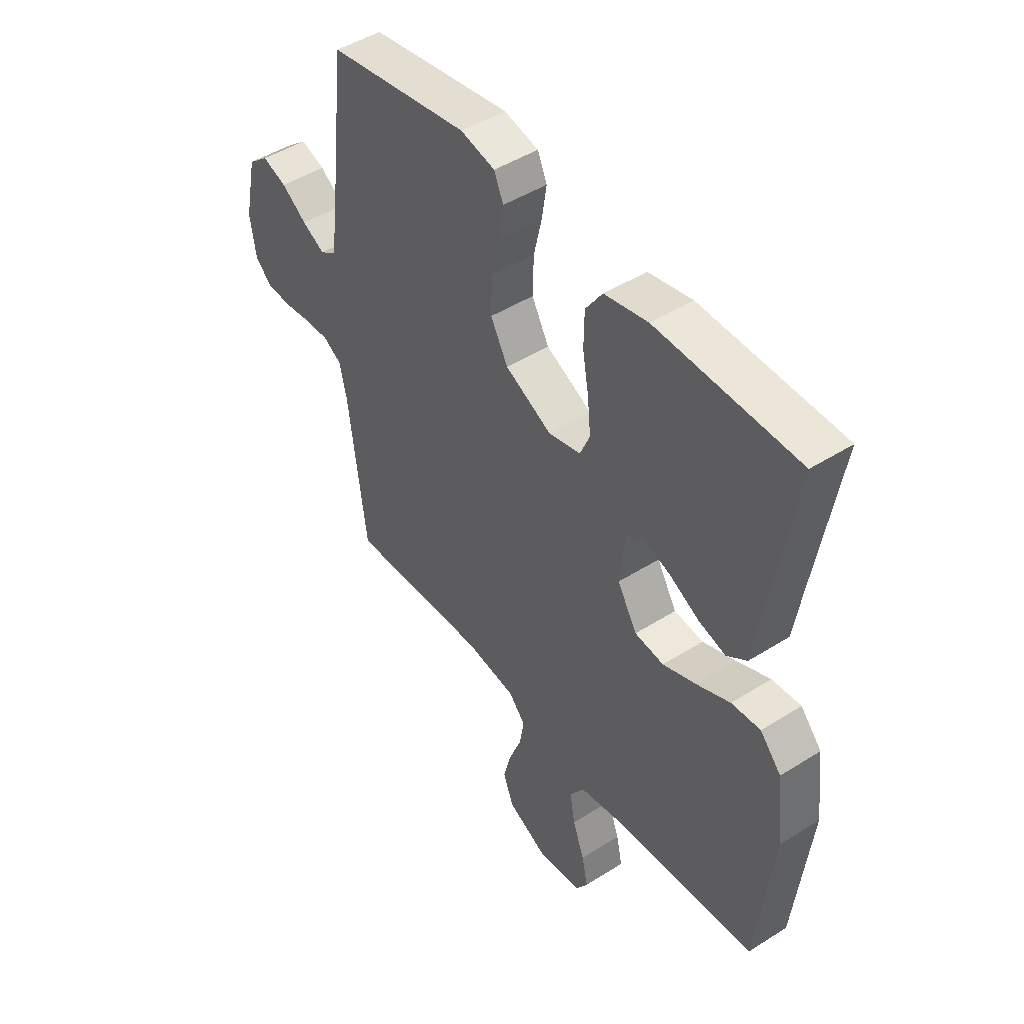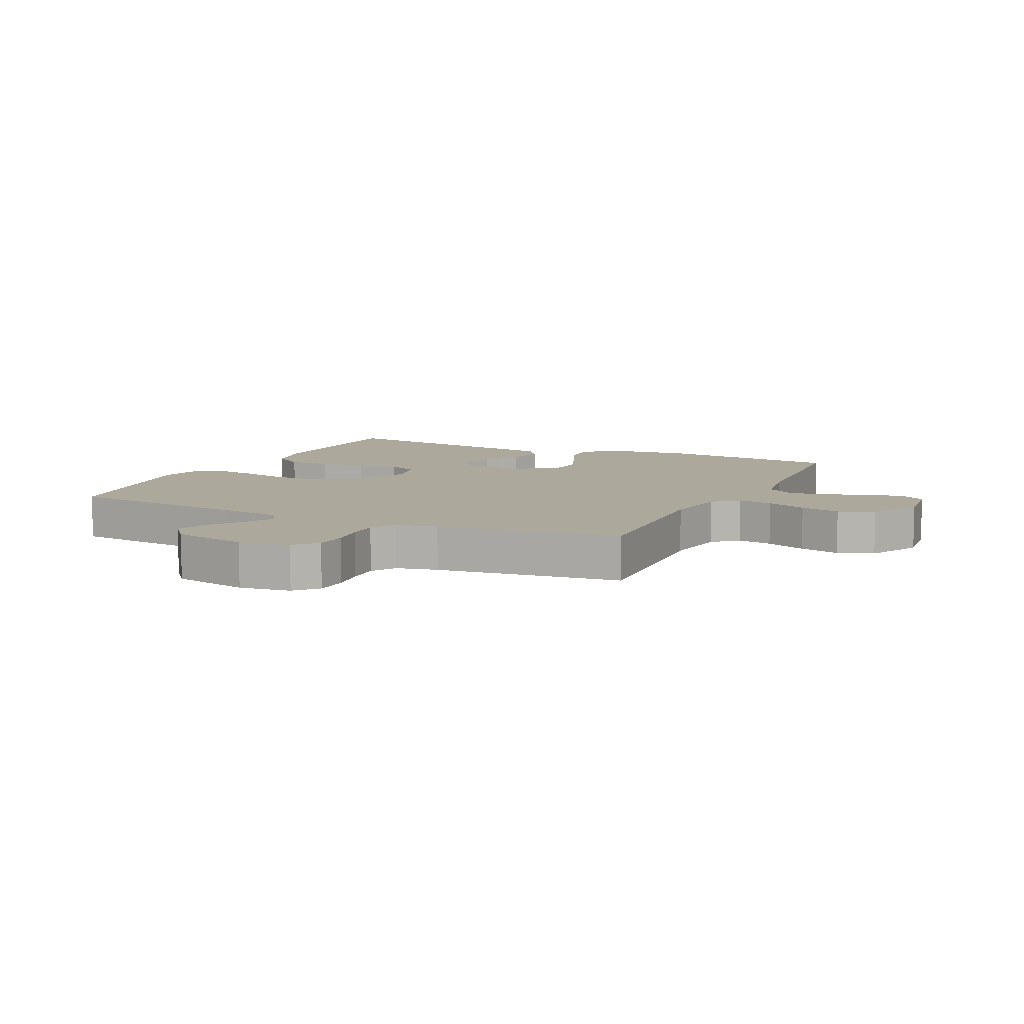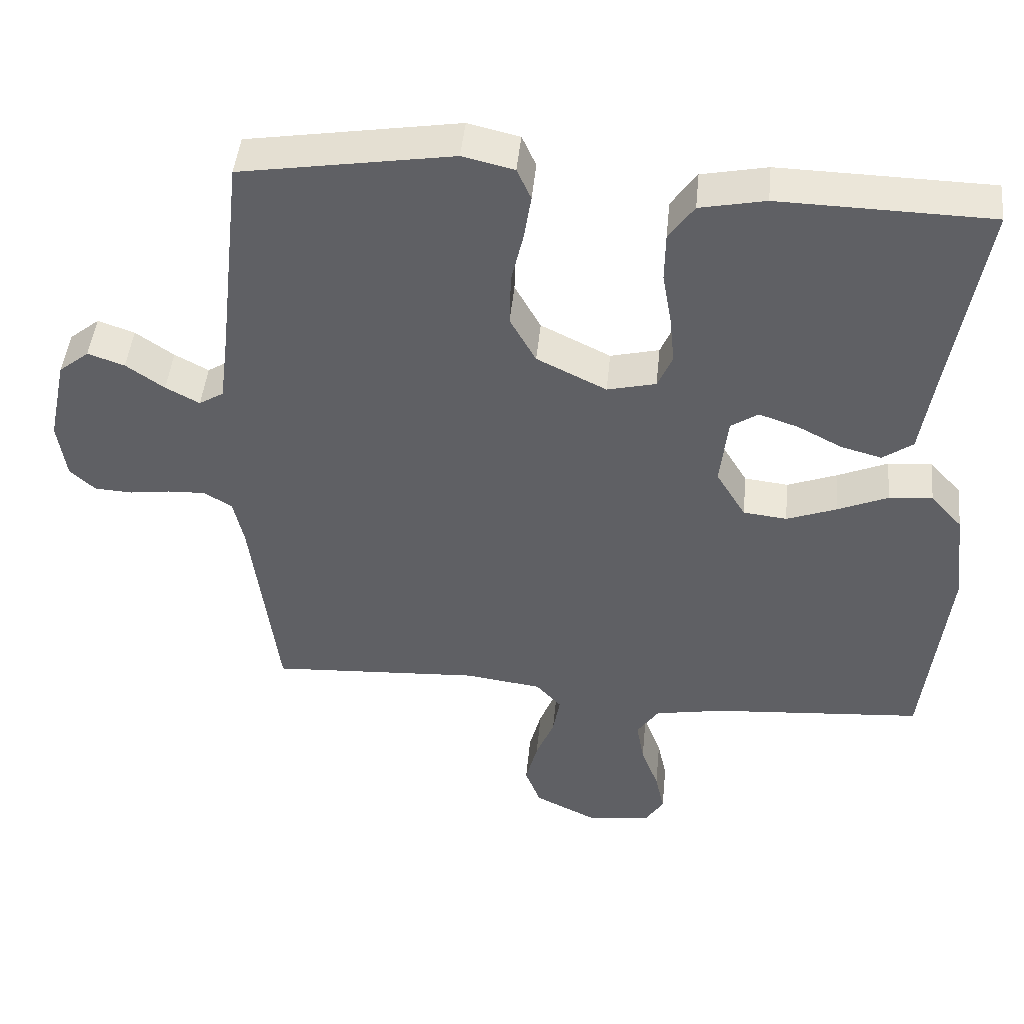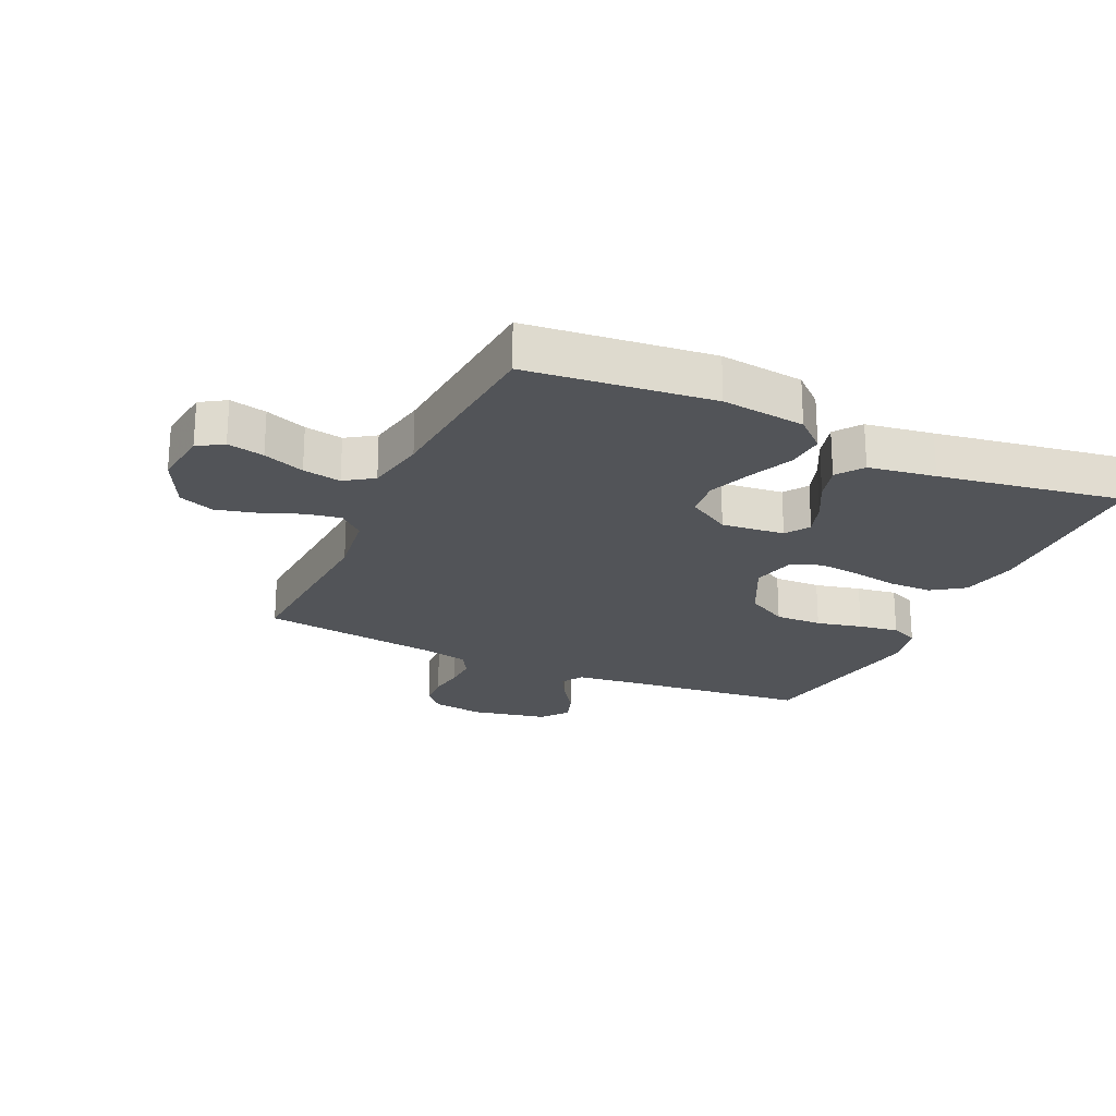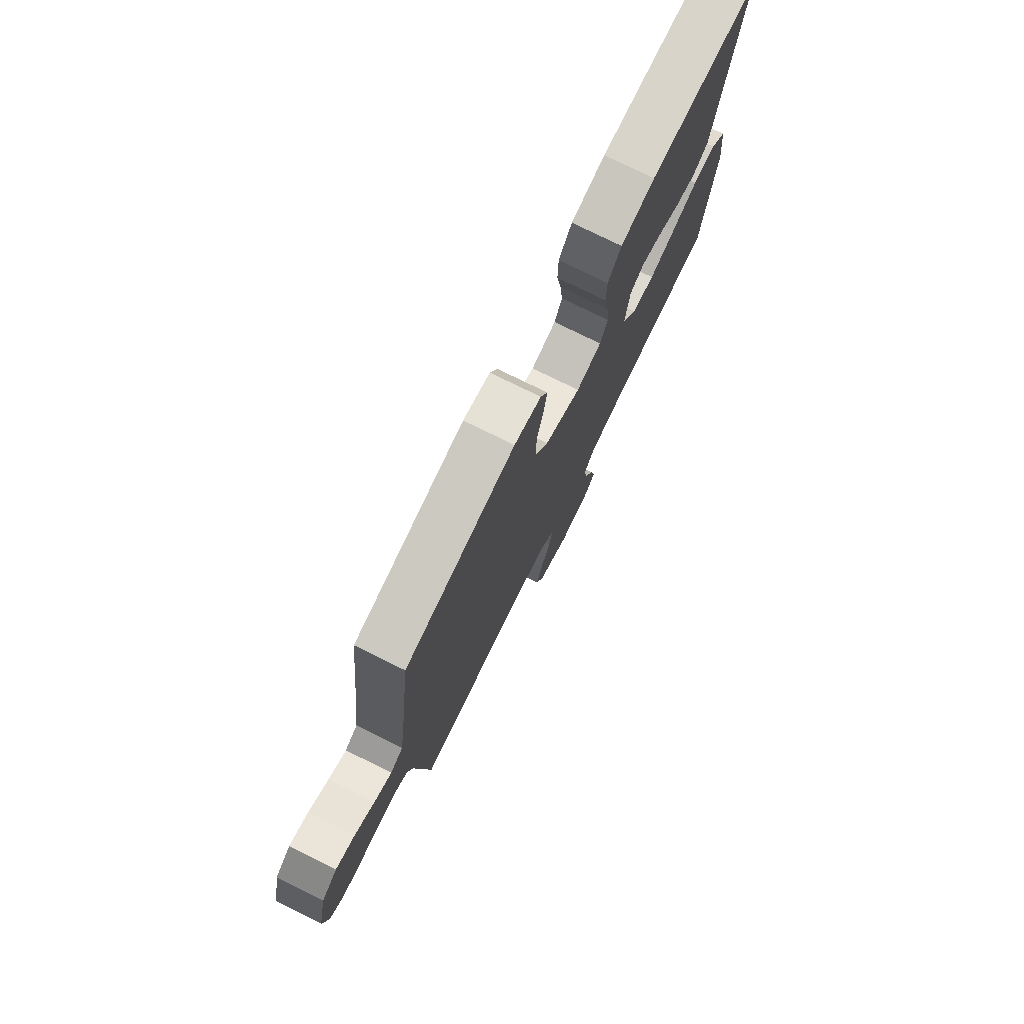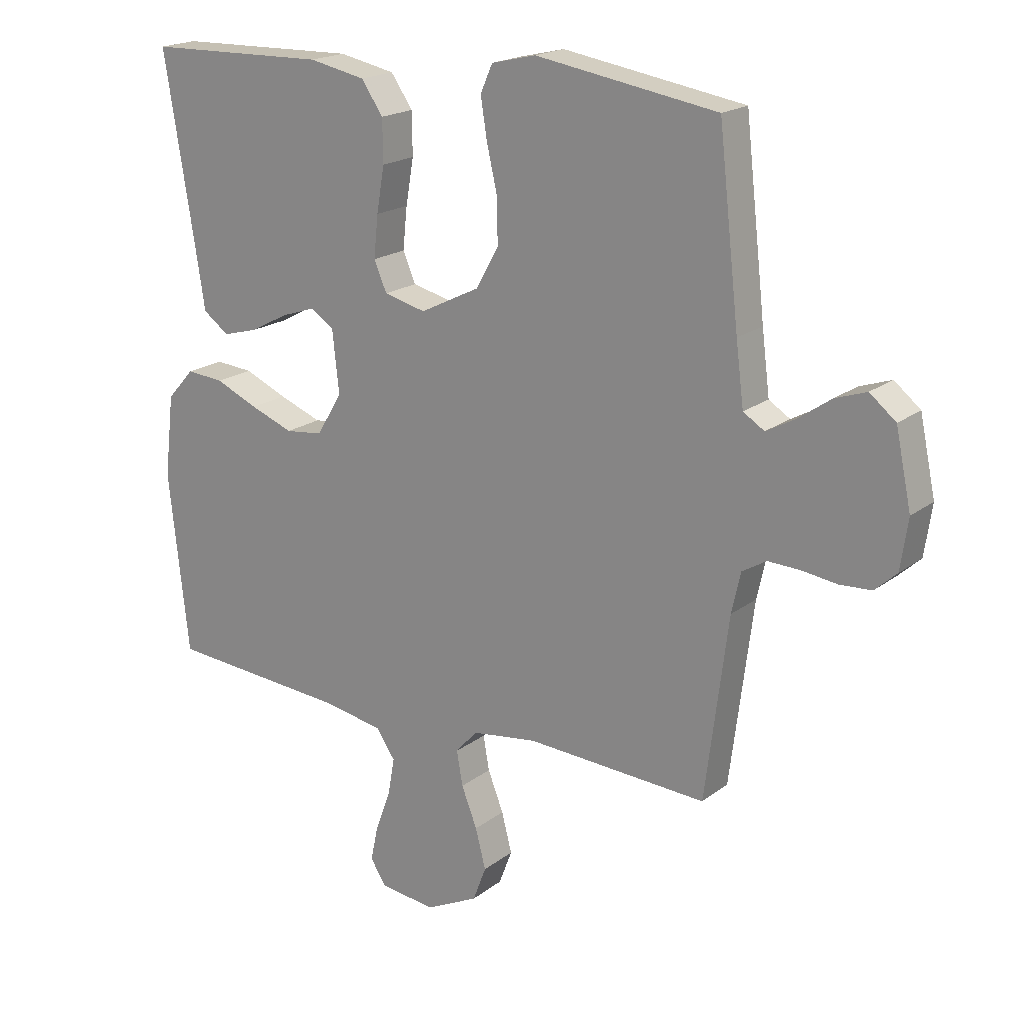
<metadata>
{"format":"obj","ext":"obj","renderer":"f3d","projection":"perspective","resolution":1024,"background":"white","views":[{"elev":46.6,"azim":-125.8,"up":"+Z"},{"elev":8.5,"azim":115.5,"up":"+Y"},{"elev":46.0,"azim":-174.4,"up":"+Z"},{"elev":-22.9,"azim":-114.8,"up":"+Y"},{"elev":77.2,"azim":116.2,"up":"+Z"},{"elev":19.1,"azim":35.6,"up":"+Z"}]}
</metadata>
<code>
v -0.5 0.07 -0.5
v -0.533 0.07 -0.2
v -0.517 0.07 -0.064
v -0.472 0.07 -0.014
v -0.41 0.07 -0.019
v -0.339 0.07 -0.05
v -0.268 0.07 -0.077
v -0.206 0.07 -0.07
v -0.164 0.07 0
v -0.175 0.07 0.102
v -0.214 0.07 0.128
v -0.27 0.07 0.109
v -0.333 0.07 0.076
v -0.391 0.07 0.06
v -0.434 0.07 0.091
v -0.451 0.07 0.2
v -0.5 0.07 0.5
v -0.2 0.07 0.507
v -0.107 0.07 0.488
v -0.071 0.07 0.436
v -0.07 0.07 0.366
v -0.083 0.07 0.291
v -0.09 0.07 0.222
v -0.069 0.07 0.173
v 0 0.07 0.156
v 0.099 0.07 0.205
v 0.136 0.07 0.272
v 0.134 0.07 0.348
v 0.117 0.07 0.422
v 0.107 0.07 0.487
v 0.127 0.07 0.532
v 0.2 0.07 0.549
v 0.5 0.07 0.5
v 0.534 0.07 0.2
v 0.547 0.07 0.098
v 0.582 0.07 0.076
v 0.63 0.07 0.102
v 0.684 0.07 0.14
v 0.736 0.07 0.158
v 0.779 0.07 0.123
v 0.805 0.07 0
v 0.793 0.07 -0.083
v 0.757 0.07 -0.116
v 0.704 0.07 -0.119
v 0.646 0.07 -0.111
v 0.593 0.07 -0.109
v 0.553 0.07 -0.133
v 0.538 0.07 -0.2
v 0.5 0.07 -0.5
v 0.2 0.07 -0.483
v 0.092 0.07 -0.498
v 0.056 0.07 -0.538
v 0.066 0.07 -0.595
v 0.092 0.07 -0.661
v 0.109 0.07 -0.727
v 0.087 0.07 -0.785
v 0 0.07 -0.828
v -0.093 0.07 -0.817
v -0.119 0.07 -0.776
v -0.106 0.07 -0.716
v -0.081 0.07 -0.649
v -0.07 0.07 -0.587
v -0.101 0.07 -0.541
v -0.2 0.07 -0.523
v -0.5 0 -0.5
v -0.533 0 -0.2
v -0.517 0 -0.064
v -0.472 0 -0.014
v -0.41 0 -0.019
v -0.339 0 -0.05
v -0.268 0 -0.077
v -0.206 0 -0.07
v -0.164 0 0
v -0.175 0 0.102
v -0.214 0 0.128
v -0.27 0 0.109
v -0.333 0 0.076
v -0.391 0 0.06
v -0.434 0 0.091
v -0.451 0 0.2
v -0.5 0 0.5
v -0.2 0 0.507
v -0.107 0 0.488
v -0.071 0 0.436
v -0.07 0 0.366
v -0.083 0 0.291
v -0.09 0 0.222
v -0.069 0 0.173
v 0 0 0.156
v 0.099 0 0.205
v 0.136 0 0.272
v 0.134 0 0.348
v 0.117 0 0.422
v 0.107 0 0.487
v 0.127 0 0.532
v 0.2 0 0.549
v 0.5 0 0.5
v 0.534 0 0.2
v 0.547 0 0.098
v 0.582 0 0.076
v 0.63 0 0.102
v 0.684 0 0.14
v 0.736 0 0.158
v 0.779 0 0.123
v 0.805 0 0
v 0.793 0 -0.083
v 0.757 0 -0.116
v 0.704 0 -0.119
v 0.646 0 -0.111
v 0.593 0 -0.109
v 0.553 0 -0.133
v 0.538 0 -0.2
v 0.5 0 -0.5
v 0.2 0 -0.483
v 0.092 0 -0.498
v 0.056 0 -0.538
v 0.066 0 -0.595
v 0.092 0 -0.661
v 0.109 0 -0.727
v 0.087 0 -0.785
v 0 0 -0.828
v -0.093 0 -0.817
v -0.119 0 -0.776
v -0.106 0 -0.716
v -0.081 0 -0.649
v -0.07 0 -0.587
v -0.101 0 -0.541
v -0.2 0 -0.523
f 58 59 60 61
f 58 61 62
f 57 58 62
f 56 57 62
f 53 54 55 56
f 52 53 56 62
f 51 52 62 63
f 48 49 50
f 47 48 50 51
f 42 43 44 45
f 42 45 46
f 41 42 46
f 40 41 46
f 37 38 39 40
f 36 37 40 46
f 35 36 46 47
f 31 32 33 34
f 28 29 30 31
f 28 31 34 35
f 19 20 21 22
f 19 22 23
f 16 17 18 19
f 16 19 23
f 15 16 23 24
f 12 13 14 15
f 11 12 15
f 3 4 5 6
f 3 6 7
f 64 1 2 3
f 64 3 7
f 63 64 7 8
f 51 63 8 9
f 47 51 9 10
f 27 28 35 47
f 26 27 47
f 25 26 47
f 25 47 10 11
f 24 25 11
f 11 15 24
f 125 124 123 122
f 126 125 122
f 126 122 121
f 126 121 120
f 120 119 118 117
f 126 120 117 116
f 127 126 116 115
f 114 113 112
f 115 114 112 111
f 109 108 107 106
f 110 109 106
f 110 106 105
f 110 105 104
f 104 103 102 101
f 110 104 101 100
f 111 110 100 99
f 98 97 96 95
f 95 94 93 92
f 99 98 95 92
f 86 85 84 83
f 87 86 83
f 83 82 81 80
f 87 83 80
f 88 87 80 79
f 79 78 77 76
f 79 76 75
f 70 69 68 67
f 71 70 67
f 67 66 65 128
f 71 67 128
f 72 71 128 127
f 73 72 127 115
f 74 73 115 111
f 111 99 92 91
f 111 91 90
f 111 90 89
f 75 74 111 89
f 75 89 88
f 88 79 75
f 1 65 66 2
f 2 66 67 3
f 3 67 68 4
f 4 68 69 5
f 5 69 70 6
f 6 70 71 7
f 7 71 72 8
f 8 72 73 9
f 9 73 74 10
f 10 74 75 11
f 11 75 76 12
f 12 76 77 13
f 13 77 78 14
f 14 78 79 15
f 15 79 80 16
f 16 80 81 17
f 17 81 82 18
f 18 82 83 19
f 19 83 84 20
f 20 84 85 21
f 21 85 86 22
f 22 86 87 23
f 23 87 88 24
f 24 88 89 25
f 25 89 90 26
f 26 90 91 27
f 27 91 92 28
f 28 92 93 29
f 29 93 94 30
f 30 94 95 31
f 31 95 96 32
f 32 96 97 33
f 33 97 98 34
f 34 98 99 35
f 35 99 100 36
f 36 100 101 37
f 37 101 102 38
f 38 102 103 39
f 39 103 104 40
f 40 104 105 41
f 41 105 106 42
f 42 106 107 43
f 43 107 108 44
f 44 108 109 45
f 45 109 110 46
f 46 110 111 47
f 47 111 112 48
f 48 112 113 49
f 49 113 114 50
f 50 114 115 51
f 51 115 116 52
f 52 116 117 53
f 53 117 118 54
f 54 118 119 55
f 55 119 120 56
f 56 120 121 57
f 57 121 122 58
f 58 122 123 59
f 59 123 124 60
f 60 124 125 61
f 61 125 126 62
f 62 126 127 63
f 63 127 128 64
f 64 128 65 1

</code>
